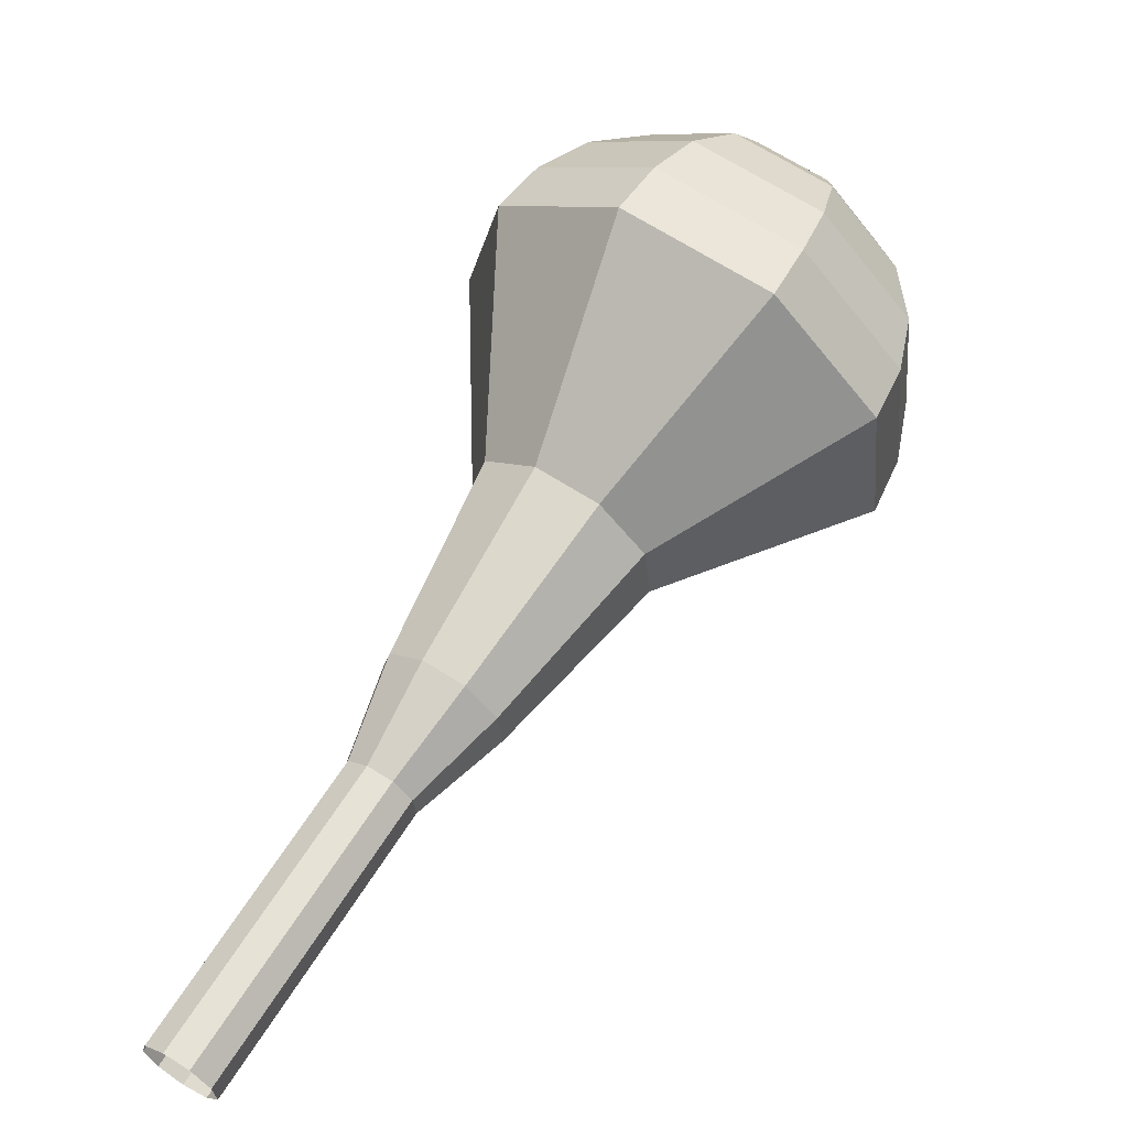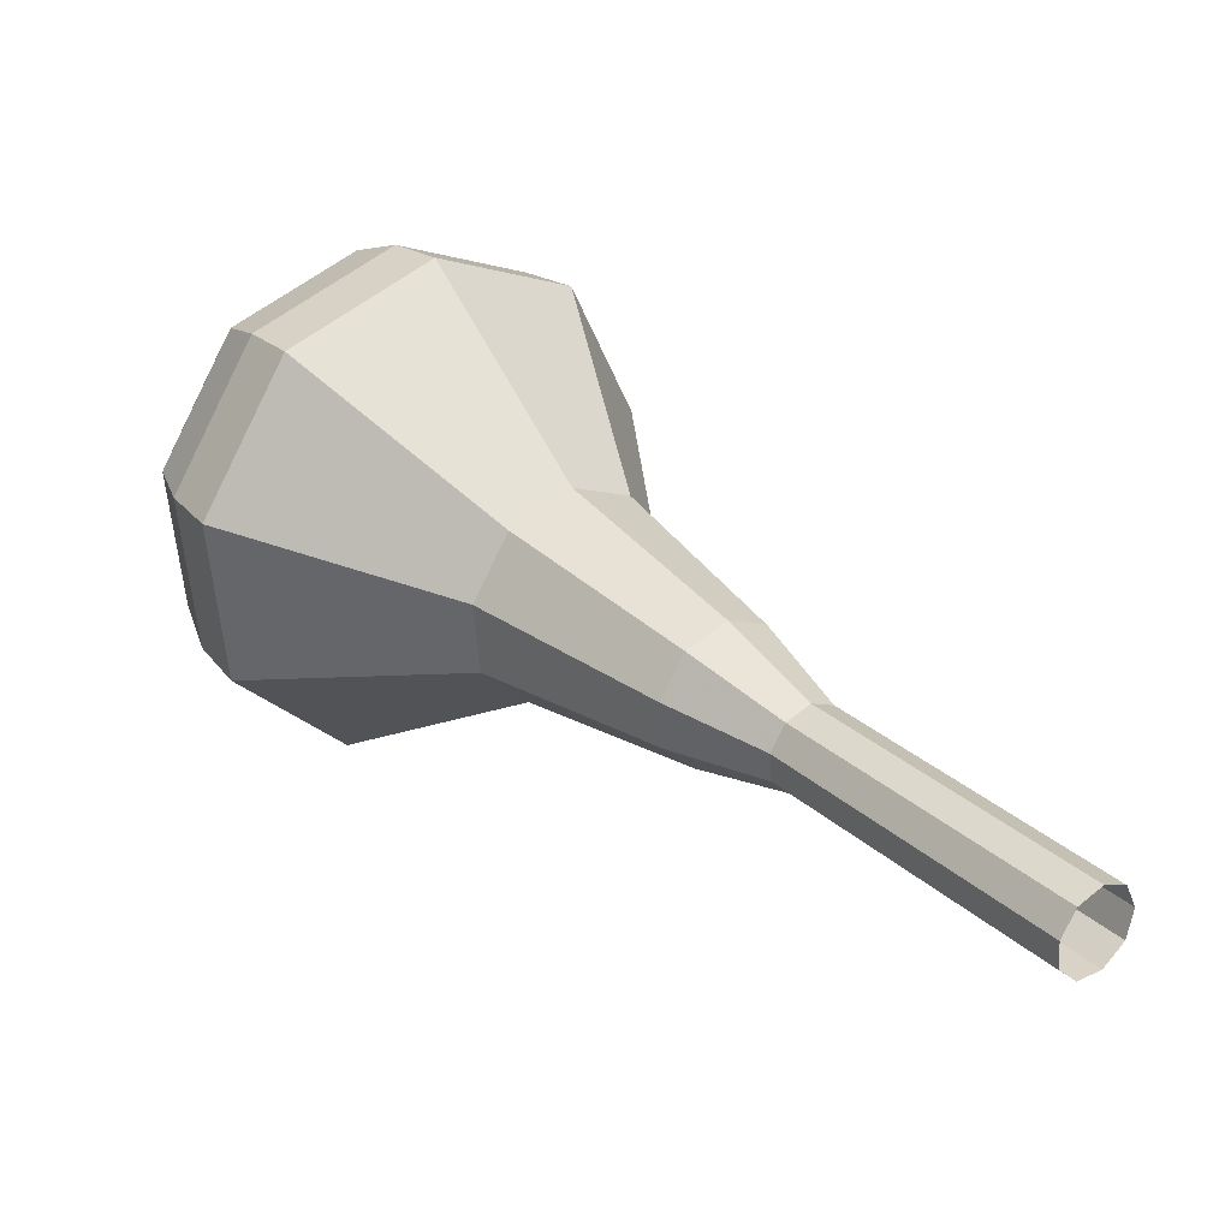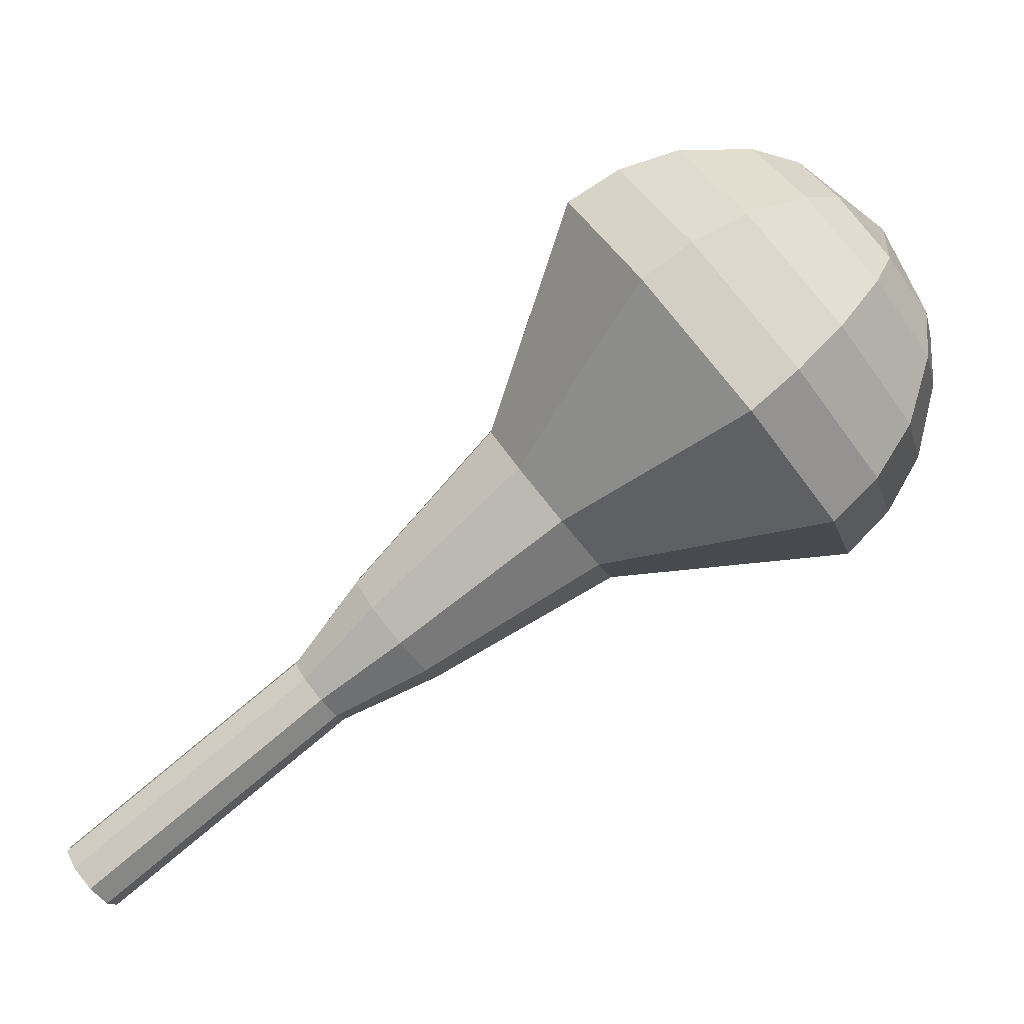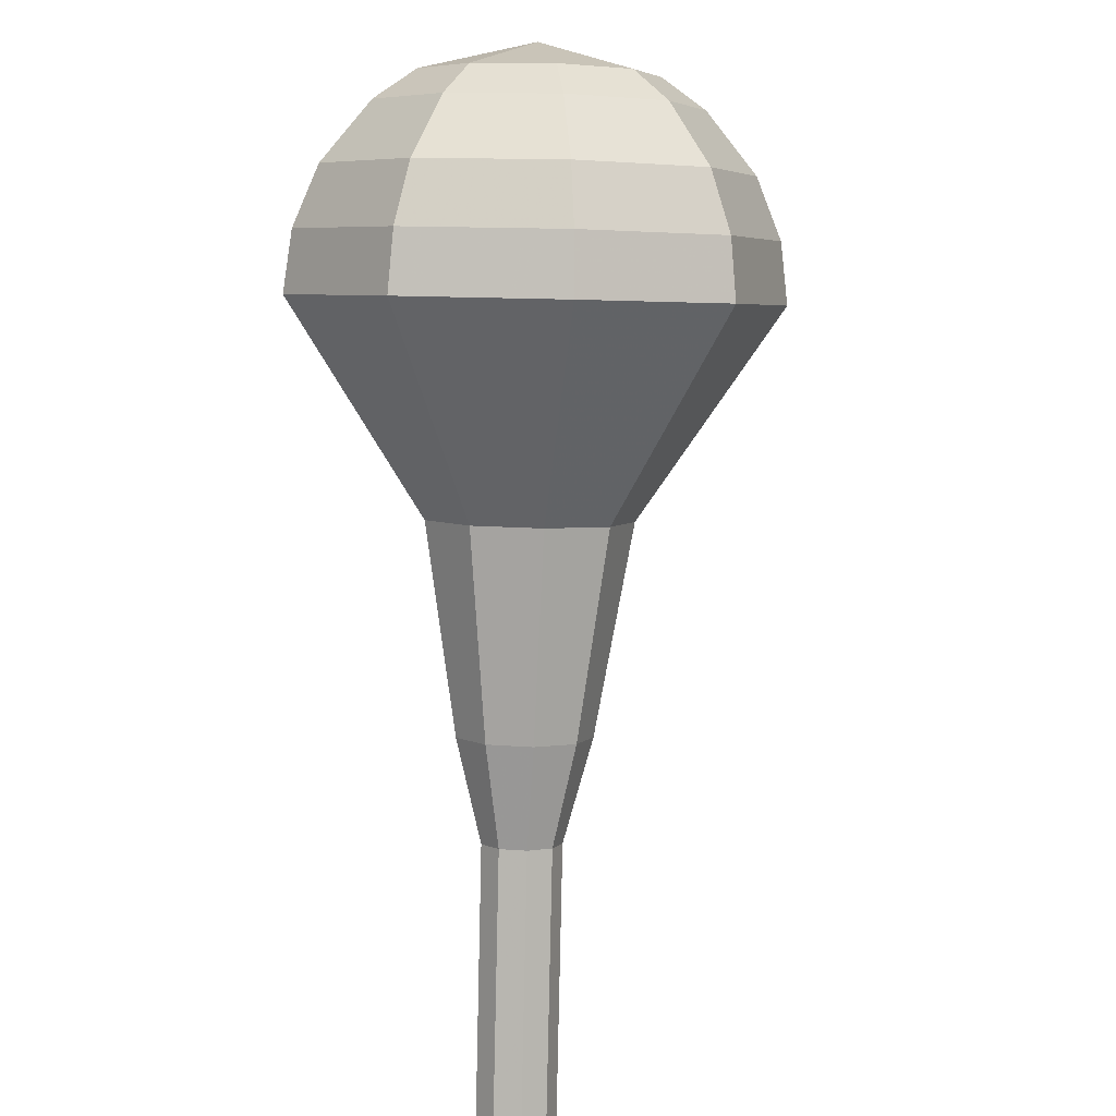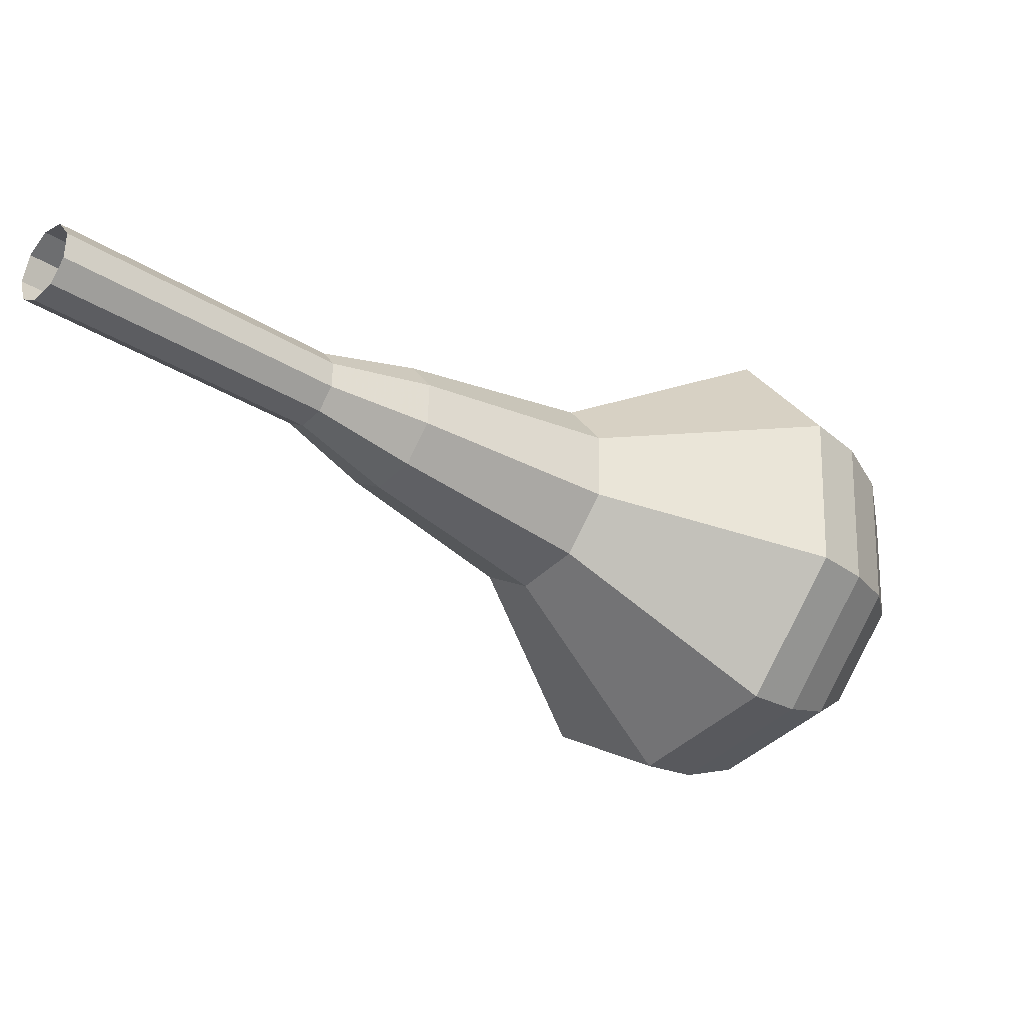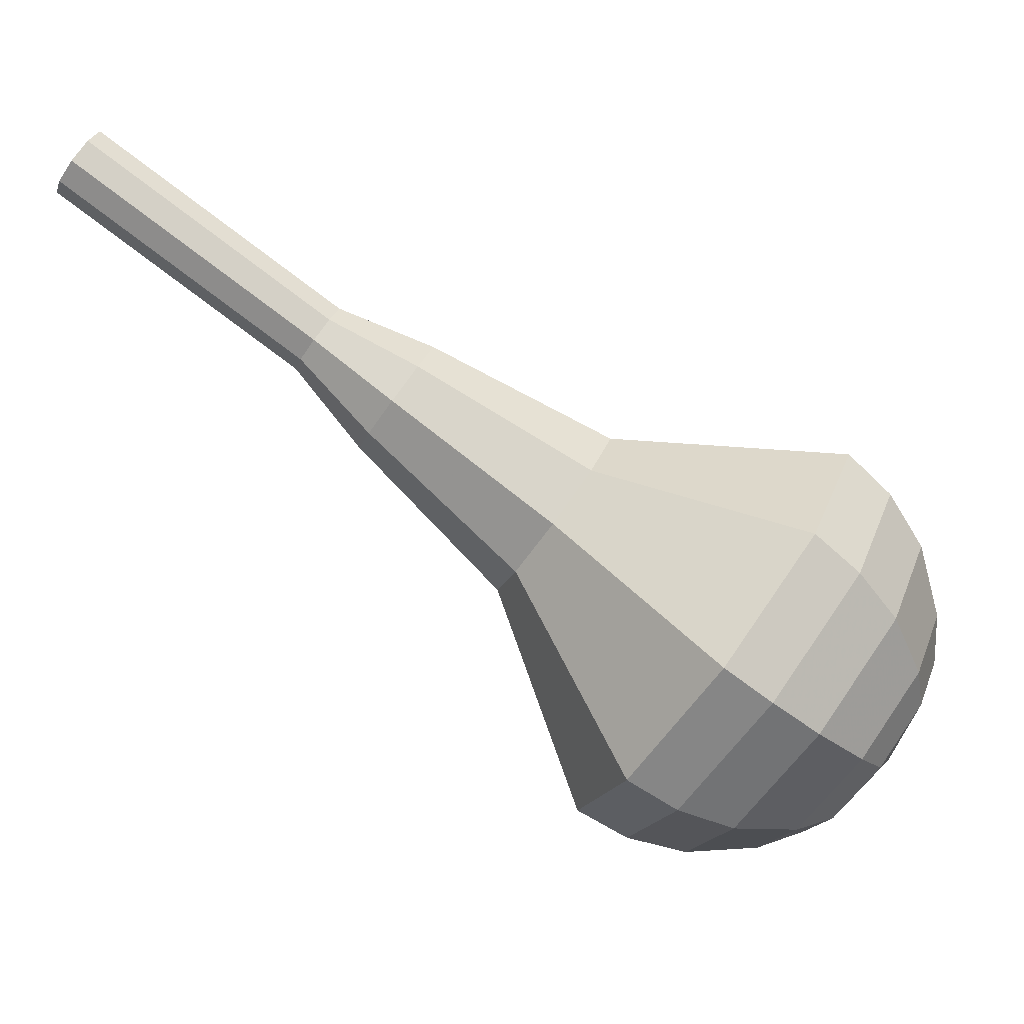
<metadata>
{"format":"obj","ext":"obj","renderer":"f3d","projection":"perspective","resolution":1024,"background":"white","views":[{"elev":19.7,"azim":-80.5,"up":"+Z"},{"elev":-17.6,"azim":-170.6,"up":"+Z"},{"elev":-20.7,"azim":-12.4,"up":"+Z"},{"elev":59.9,"azim":-119.3,"up":"+Z"},{"elev":7.0,"azim":-74.0,"up":"+Y"},{"elev":49.8,"azim":-11.8,"up":"+Y"}]}
</metadata>
<code>
g tube1
v 153.2 146.8 97.99
v 153.8 146.8 97.33
v 154.4 147.3 96.98
v 154.7 148 97.11
v 154.7 148.7 97.64
v 154.3 149 98.34
v 153.6 148.7 98.87
v 153.1 148 98.99
v 153 147.2 98.64
v 153.2 146.8 97.99
v 155.5 145.4 99.86
v 156 145.4 99.21
v 156.6 145.9 98.86
v 157 146.7 98.98
v 156.9 147.4 99.52
v 156.5 147.6 100.2
v 155.9 147.3 100.7
v 155.4 146.7 100.9
v 155.2 145.9 100.5
v 155.5 145.4 99.86
v 157.8 144 101.7
v 158.3 144.1 101.1
v 158.9 144.6 100.7
v 159.3 145.3 100.9
v 159.2 146 101.4
v 158.8 146.3 102.1
v 158.2 146 102.6
v 157.7 145.3 102.7
v 157.5 144.5 102.4
v 157.8 144 101.7
v 160 142.7 103.6
v 160.6 142.7 103
v 161.2 143.2 102.6
v 161.5 144 102.7
v 161.5 144.6 103.3
v 161.1 144.9 104
v 160.4 144.6 104.5
v 159.9 143.9 104.6
v 159.8 143.2 104.3
v 160 142.7 103.6
v 161.9 140.6 105.5
v 162.8 140.6 104.4
v 163.8 141.5 103.8
v 164.4 142.8 104
v 164.3 143.9 104.9
v 163.6 144.3 106.1
v 162.6 143.9 107
v 161.7 142.7 107.2
v 161.4 141.4 106.6
v 161.9 140.6 105.5
v 165.8 137 109.2
v 167.2 137 107.6
v 168.7 138.3 106.7
v 169.7 140.3 107
v 169.5 142 108.4
v 168.5 142.6 110.1
v 166.9 141.9 111.5
v 165.6 140.2 111.8
v 165.2 138.2 110.9
v 165.8 137 109.2
v 168.2 130.6 113
v 171.5 130.6 109.1
v 175 133.7 107
v 177.2 138.3 107.7
v 176.9 142.3 110.9
v 174.3 143.8 115.1
v 170.7 142.1 118.3
v 167.7 138.1 119
v 166.7 133.5 116.9
v 168.2 130.6 113
v 169.6 130 114.1
v 172.8 130.1 110.3
v 176.2 133 108.3
v 178.3 137.5 109
v 178 141.3 112.1
v 175.6 142.8 116.1
v 172 141.2 119.2
v 169.1 137.3 119.9
v 168.1 132.8 117.9
v 169.6 130 114.1
v 171.3 129.9 115.2
v 174.2 129.9 111.8
v 177.2 132.6 110
v 179.1 136.6 110.6
v 178.9 140 113.4
v 176.6 141.3 117
v 173.5 139.9 119.8
v 170.9 136.4 120.4
v 170 132.4 118.6
v 171.3 129.9 115.2
v 173.4 130.4 116.3
v 175.6 130.4 113.7
v 177.9 132.5 112.3
v 179.3 135.5 112.8
v 179.2 138.1 114.9
v 177.5 139.2 117.6
v 175.1 138.1 119.8
v 173.1 135.4 120.2
v 172.4 132.3 118.9
v 173.4 130.4 116.3
v 174.7 131.1 116.8
v 176.3 131.2 114.9
v 178 132.7 113.9
v 179.1 134.9 114.2
v 179 136.8 115.8
v 177.7 137.6 117.8
v 176 136.8 119.4
v 174.5 134.8 119.7
v 174 132.6 118.7
v 174.7 131.1 116.8
v 177.2 133.9 117.3
v 177.2 133.9 117.3
v 177.2 133.9 117.3
v 177.2 133.9 117.3
v 177.2 133.9 117.3
v 177.2 133.9 117.3
v 177.2 133.9 117.3
v 177.2 133.9 117.3
v 177.2 133.9 117.3
v 177.2 133.9 117.3
f 1 2 12
f 12 11 1
f 2 3 13
f 13 12 2
f 3 4 14
f 14 13 3
f 4 5 15
f 15 14 4
f 5 6 16
f 16 15 5
f 6 7 17
f 17 16 6
f 7 8 18
f 18 17 7
f 8 9 19
f 19 18 8
f 9 10 20
f 20 19 9
f 11 12 22
f 22 21 11
f 12 13 23
f 23 22 12
f 13 14 24
f 24 23 13
f 14 15 25
f 25 24 14
f 15 16 26
f 26 25 15
f 16 17 27
f 27 26 16
f 17 18 28
f 28 27 17
f 18 19 29
f 29 28 18
f 19 20 30
f 30 29 19
f 21 22 32
f 32 31 21
f 22 23 33
f 33 32 22
f 23 24 34
f 34 33 23
f 24 25 35
f 35 34 24
f 25 26 36
f 36 35 25
f 26 27 37
f 37 36 26
f 27 28 38
f 38 37 27
f 28 29 39
f 39 38 28
f 29 30 40
f 40 39 29
f 31 32 42
f 42 41 31
f 32 33 43
f 43 42 32
f 33 34 44
f 44 43 33
f 34 35 45
f 45 44 34
f 35 36 46
f 46 45 35
f 36 37 47
f 47 46 36
f 37 38 48
f 48 47 37
f 38 39 49
f 49 48 38
f 39 40 50
f 50 49 39
f 41 42 52
f 52 51 41
f 42 43 53
f 53 52 42
f 43 44 54
f 54 53 43
f 44 45 55
f 55 54 44
f 45 46 56
f 56 55 45
f 46 47 57
f 57 56 46
f 47 48 58
f 58 57 47
f 48 49 59
f 59 58 48
f 49 50 60
f 60 59 49
f 51 52 62
f 62 61 51
f 52 53 63
f 63 62 52
f 53 54 64
f 64 63 53
f 54 55 65
f 65 64 54
f 55 56 66
f 66 65 55
f 56 57 67
f 67 66 56
f 57 58 68
f 68 67 57
f 58 59 69
f 69 68 58
f 59 60 70
f 70 69 59
f 61 62 72
f 72 71 61
f 62 63 73
f 73 72 62
f 63 64 74
f 74 73 63
f 64 65 75
f 75 74 64
f 65 66 76
f 76 75 65
f 66 67 77
f 77 76 66
f 67 68 78
f 78 77 67
f 68 69 79
f 79 78 68
f 69 70 80
f 80 79 69
f 71 72 82
f 82 81 71
f 72 73 83
f 83 82 72
f 73 74 84
f 84 83 73
f 74 75 85
f 85 84 74
f 75 76 86
f 86 85 75
f 76 77 87
f 87 86 76
f 77 78 88
f 88 87 77
f 78 79 89
f 89 88 78
f 79 80 90
f 90 89 79
f 81 82 92
f 92 91 81
f 82 83 93
f 93 92 82
f 83 84 94
f 94 93 83
f 84 85 95
f 95 94 84
f 85 86 96
f 96 95 85
f 86 87 97
f 97 96 86
f 87 88 98
f 98 97 87
f 88 89 99
f 99 98 88
f 89 90 100
f 100 99 89
f 91 92 102
f 102 101 91
f 92 93 103
f 103 102 92
f 93 94 104
f 104 103 93
f 94 95 105
f 105 104 94
f 95 96 106
f 106 105 95
f 96 97 107
f 107 106 96
f 97 98 108
f 108 107 97
f 98 99 109
f 109 108 98
f 99 100 110
f 110 109 99
f 101 102 112
f 112 111 101
f 102 103 113
f 113 112 102
f 103 104 114
f 114 113 103
f 104 105 115
f 115 114 104
f 105 106 116
f 116 115 105
f 106 107 117
f 117 116 106
f 107 108 118
f 118 117 107
f 108 109 119
f 119 118 108
f 109 110 120
f 120 119 109
g

</code>
